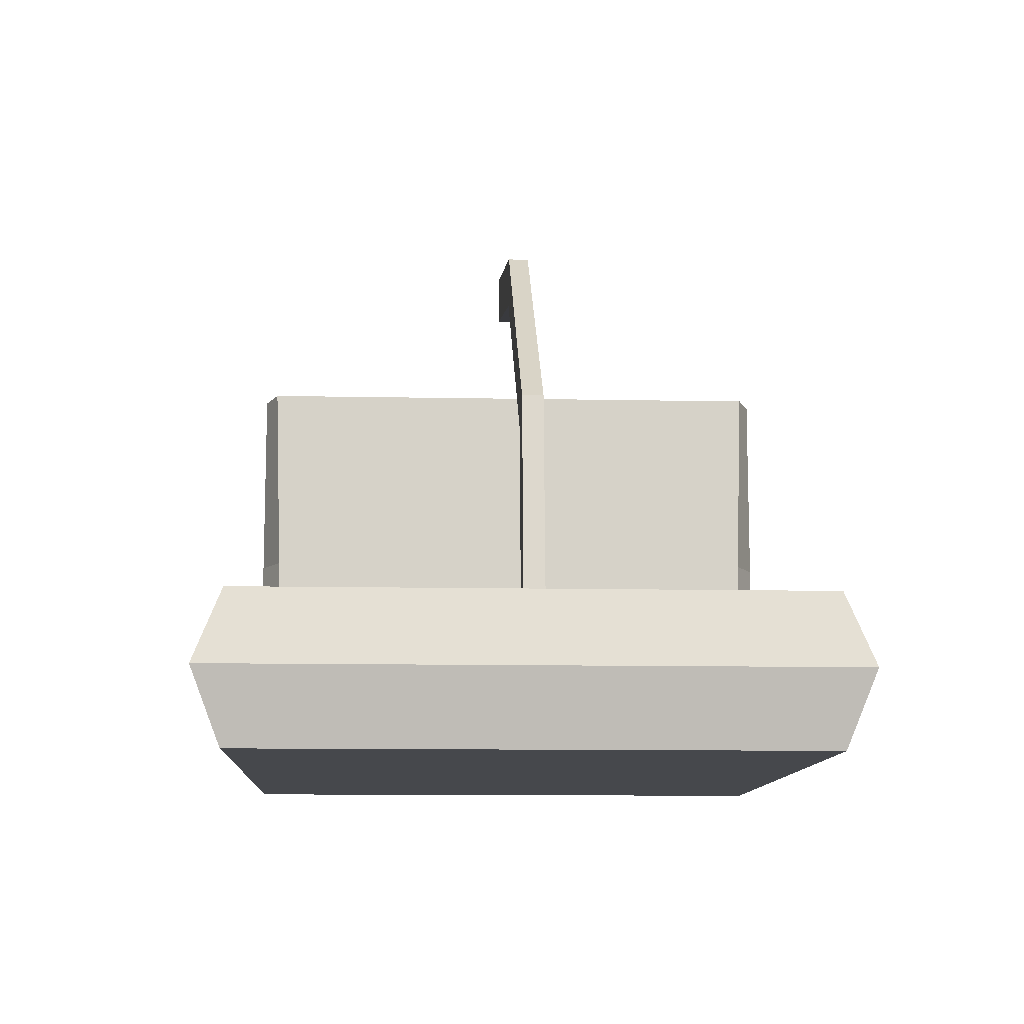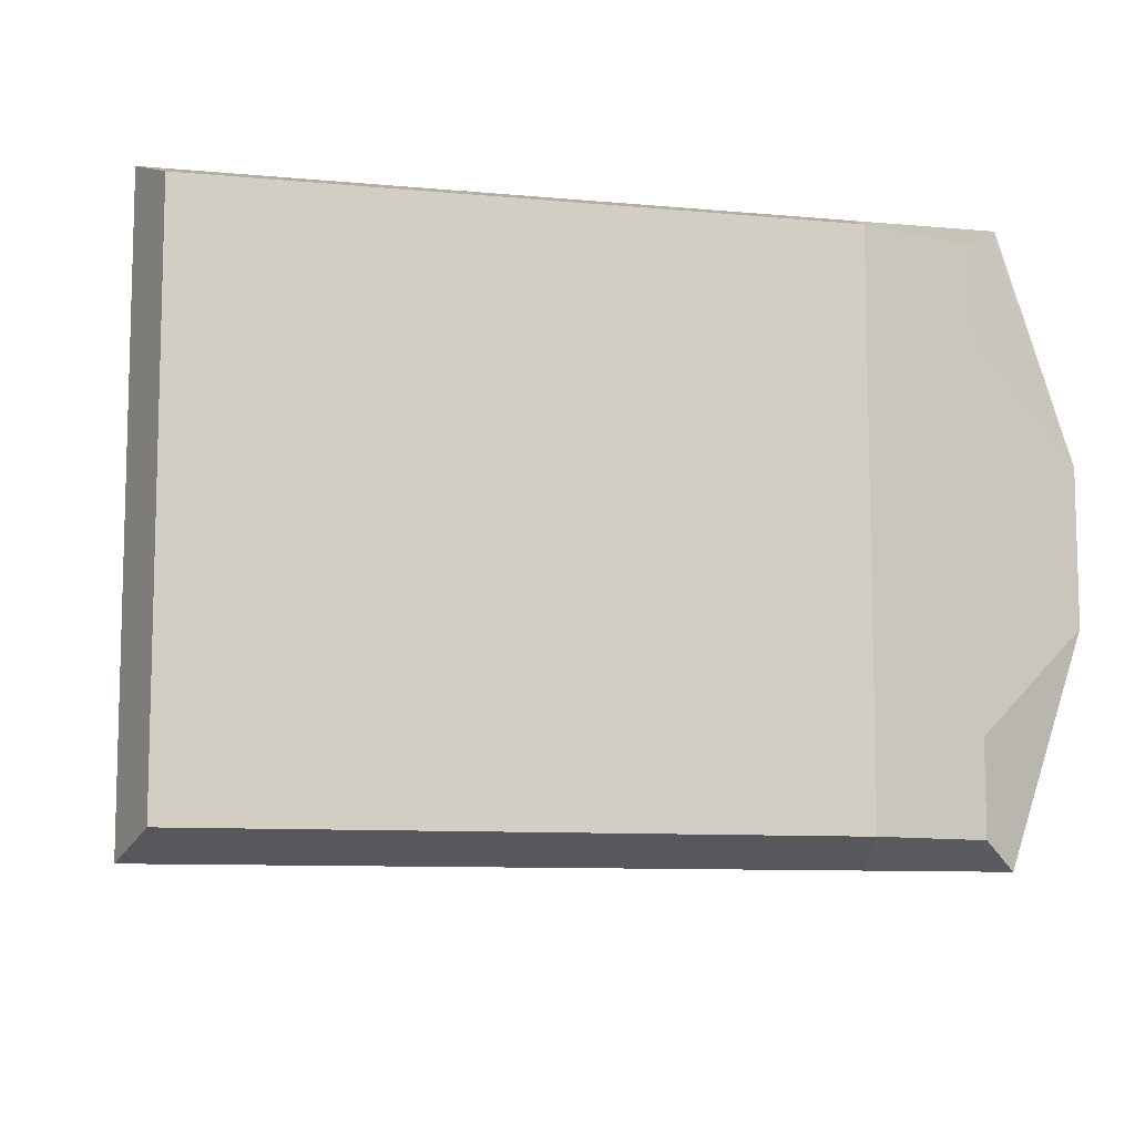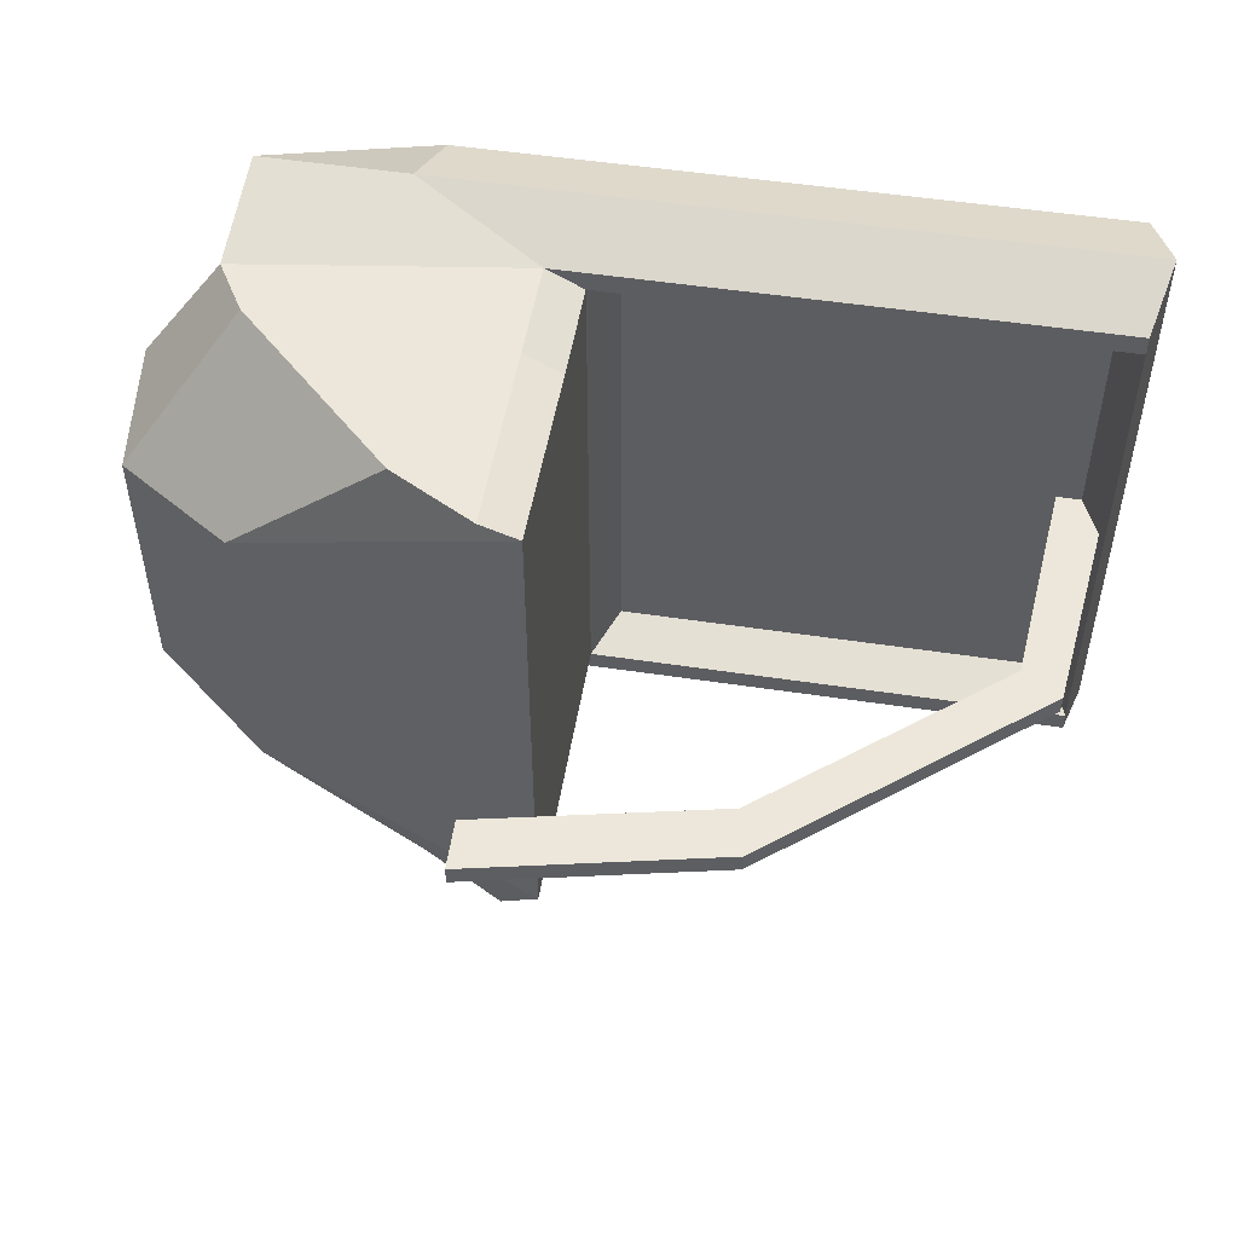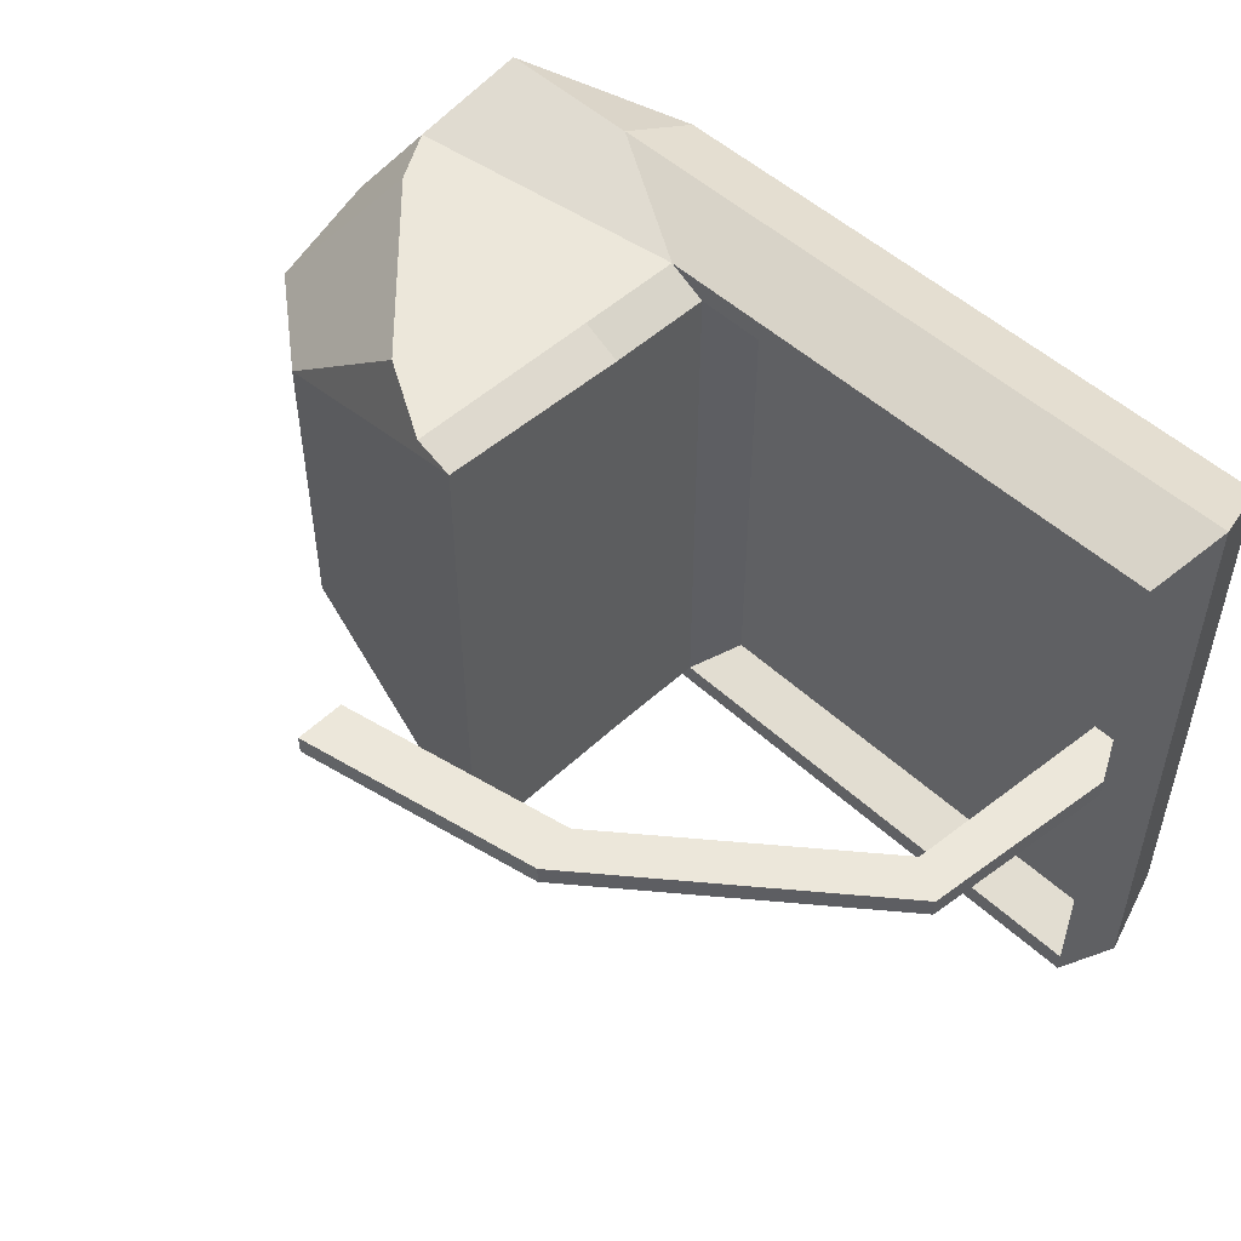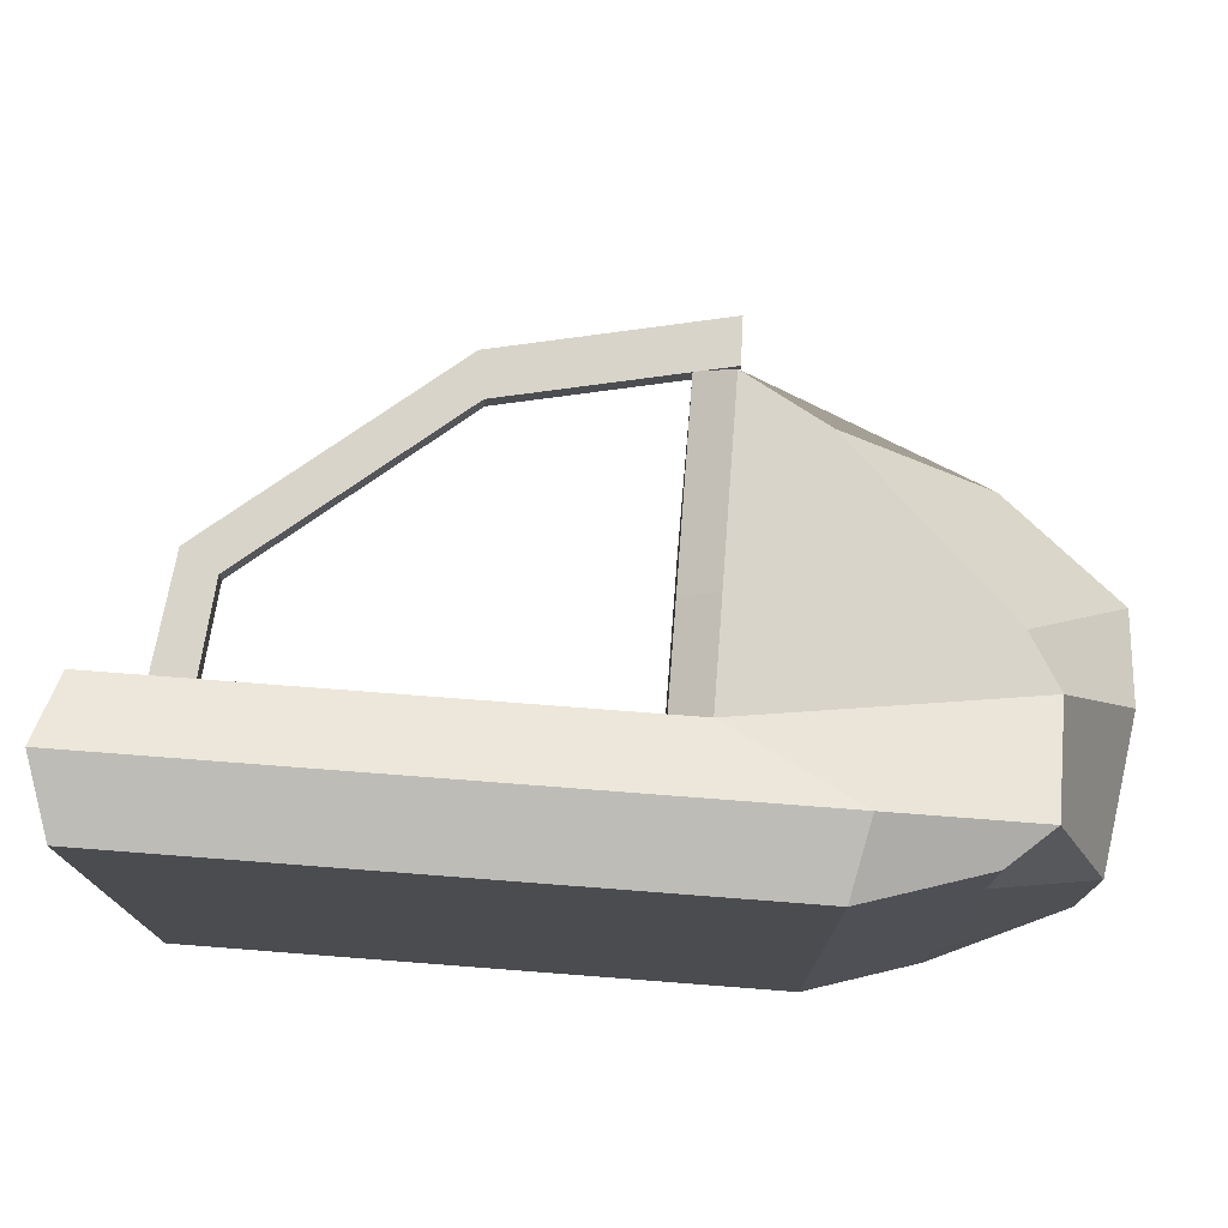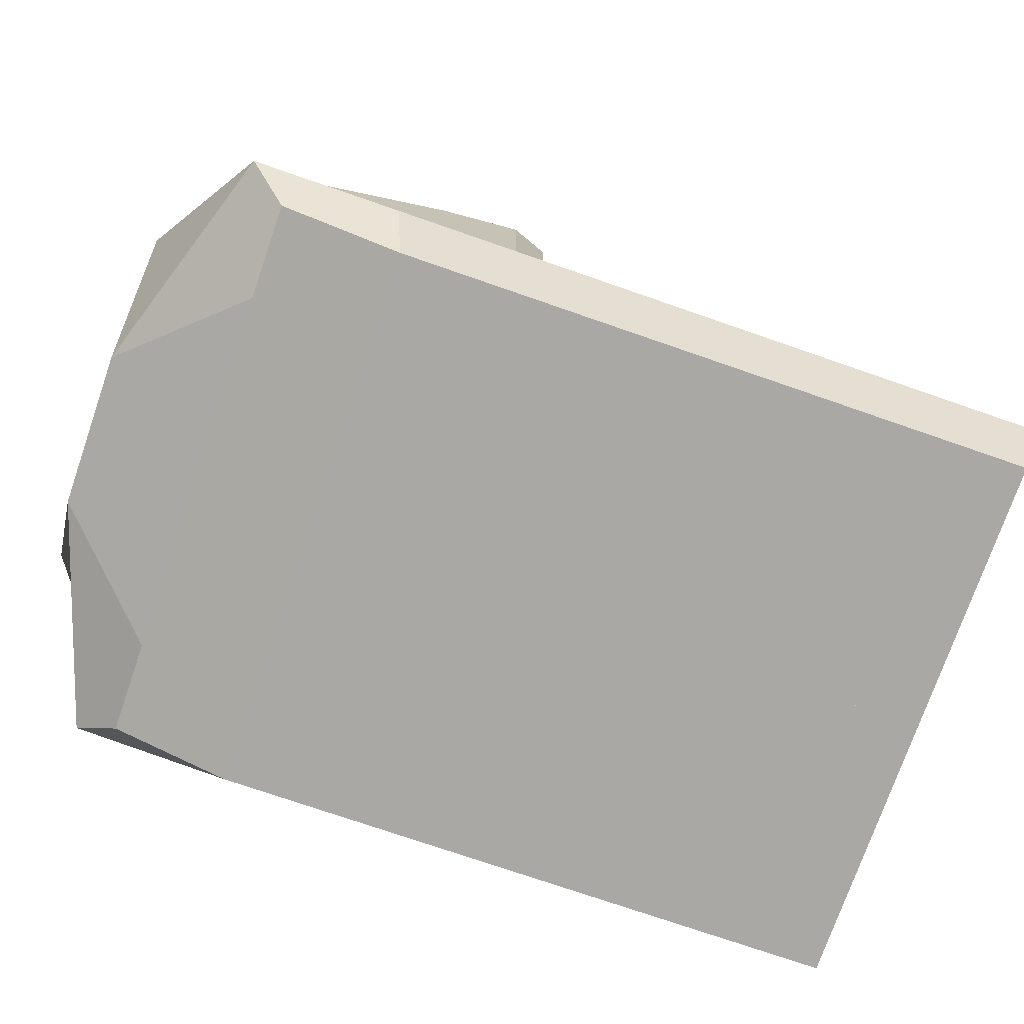
<metadata>
{"format":"obj","ext":"obj","renderer":"f3d","projection":"perspective","resolution":1024,"background":"white","views":[{"elev":-11.1,"azim":87.2,"up":"+Z"},{"elev":-9.3,"azim":166.3,"up":"+Y"},{"elev":51.3,"azim":9.4,"up":"+Y"},{"elev":51.0,"azim":45.2,"up":"+Y"},{"elev":74.9,"azim":-175.6,"up":"+Y"},{"elev":-74.9,"azim":-19.1,"up":"+Z"}]}
</metadata>
<code>
o Cylinder
v 4.627 2.449 3.982
v 4.627 2.599 3.982
v 6.342 2.449 2.561
v 6.342 2.599 2.561
v 6.494 2.449 0.7894
v 6.494 2.599 0.7894
v 6.828 2.449 1.015
v 6.828 2.599 1.015
v 6.638 2.449 2.744
v 6.638 2.599 2.744
v 4.699 2.449 4.347
v 4.699 2.599 4.347
v 2.846 2.449 4.752
v 2.846 2.599 4.752
v 2.836 2.449 4.37
v 2.836 2.599 4.37
f 1 2 4 3
f 3 4 6 5
f 5 6 8 7
f 7 8 10 9
f 9 10 12 11
f 11 12 14 13
f 2 16 14
f 2 14 12
f 4 8 6
f 4 2 12
f 4 12 10
f 4 10 8
f 2 1 15 16
f 13 14 16 15
f 1 13 15
f 1 11 13
f 3 5 7
f 1 3 11
f 3 9 11
f 3 7 9
o Cube_Cube.001
v 3.181 0.5801 1.344
v 0.2268 1.19 1.781
v 0.2268 2.528 1.781
v 3.181 2.528 1.344
v 3.181 0.5794 2.129
v 0.2268 1.531 2.536
v 0.2268 2.528 2.536
v 3.181 2.528 2.129
v 2.037 1.133 0.2613
v 1.131 1.133 0.55
v 1.131 2.528 0.55
v 2.037 2.528 0.2613
v 6.838 0.5801 1.344
v 6.838 2.528 1.344
v 6.799 1.133 0.2613
v 6.799 2.528 0.2613
v 3.181 0.5348 3.583
v 1.131 1.376 3.212
v 1.131 2.528 3.212
v 3.181 2.528 3.583
v 2.901 0.4298 1.344
v 0.8028 0.4298 1.651
v 2.901 0.4298 2.129
v 1.039 0.4298 2.038
v 2.037 0.4298 0.2613
v 1.131 0.4298 0.55
v 6.838 0.4298 1.344
v 6.799 0.4298 0.2613
v 2.901 0.4298 3.583
v 2.273 0.4298 3.235
v 1.926 2.528 0.8081
v 0.2649 2.528 0.8081
v 0.2649 1.946 0.8081
v 6.961 2.528 0.8081
v 6.961 1.079 0.8081
v 1.926 0.2272 0.8081
v 0.8297 0.2272 0.8081
v 6.961 0.2272 0.8081
v 3.354 0.6728 0.9591
v 3.354 2.528 0.9591
v 6.665 0.6728 0.9591
v 6.665 2.528 0.9591
v 3.181 4.476 1.344
v 0.2268 3.866 1.781
v 0.2268 2.528 1.781
v 3.181 2.528 1.344
v 3.181 4.476 2.129
v 0.2268 3.524 2.536
v 0.2268 2.528 2.536
v 3.181 2.528 2.129
v 2.037 3.922 0.2613
v 1.131 3.922 0.55
v 1.131 2.528 0.55
v 2.037 2.528 0.2613
v 6.838 4.476 1.344
v 6.838 2.528 1.344
v 6.799 3.922 0.2613
v 6.799 2.528 0.2613
v 3.181 4.521 3.583
v 1.131 3.68 3.212
v 1.131 2.528 3.212
v 3.181 2.528 3.583
v 2.901 4.626 1.344
v 0.8028 4.626 1.651
v 2.901 4.626 2.129
v 1.039 4.626 2.038
v 2.037 4.626 0.2613
v 1.131 4.626 0.55
v 6.838 4.626 1.344
v 6.799 4.626 0.2613
v 2.901 4.626 3.583
v 2.273 4.626 3.235
v 1.926 2.528 0.8081
v 0.2649 2.528 0.8081
v 0.2649 3.11 0.8081
v 6.961 2.528 0.8081
v 6.961 3.977 0.8081
v 1.926 4.829 0.8081
v 0.8297 4.829 0.8081
v 6.961 4.829 0.8081
v 3.354 4.383 0.9591
v 3.354 2.528 0.9591
v 6.665 4.383 0.9591
v 6.665 2.528 0.9591
f 25 31 44 41
f 22 23 19 18
f 23 24 20 19
f 17 20 24 21
f 48 27 26 49
f 47 48 19 20
f 22 18 38 40
f 48 49 18 19
f 51 50 30 29
f 49 26 42 53
f 17 29 57 55
f 25 28 32 31
f 26 25 41 42
f 36 33 21 24
f 39 40 38 37
f 53 52 37 38
f 52 41 44 54
f 45 46 40 39
f 29 17 37 43
f 17 21 39 37
f 34 22 40 46
f 33 34 46 45
f 21 33 45 39
f 54 44 31 51
f 28 47 50 32
f 26 27 28 25
f 31 32 50 51
f 18 49 53 38
f 42 41 52 53
f 37 52 54 43
f 43 54 51 29
f 22 34 23
f 34 35 23
f 34 33 35
f 33 36 35
f 57 58 56 55
f 29 30 58 57
f 20 17 55 56
f 83 86 73 67
f 60 61 65 64
f 61 62 66 65
f 62 59 63 66
f 91 68 69 90
f 62 61 90 89
f 82 80 60 64
f 61 60 91 90
f 71 72 92 93
f 95 84 68 91
f 71 59 97 99
f 73 74 70 67
f 84 83 67 68
f 66 63 75 78
f 79 80 82 81
f 80 79 94 95
f 96 86 83 94
f 81 82 88 87
f 85 79 59 71
f 79 81 63 59
f 88 82 64 76
f 87 88 76 75
f 81 87 75 63
f 93 73 86 96
f 74 92 89 70
f 67 70 69 68
f 93 92 74 73
f 80 95 91 60
f 95 94 83 84
f 85 96 94 79
f 71 93 96 85
f 65 77 64
f 77 76 64
f 77 78 76
f 78 75 76
f 97 98 100 99
f 99 100 72 71
f 59 62 98 97

</code>
